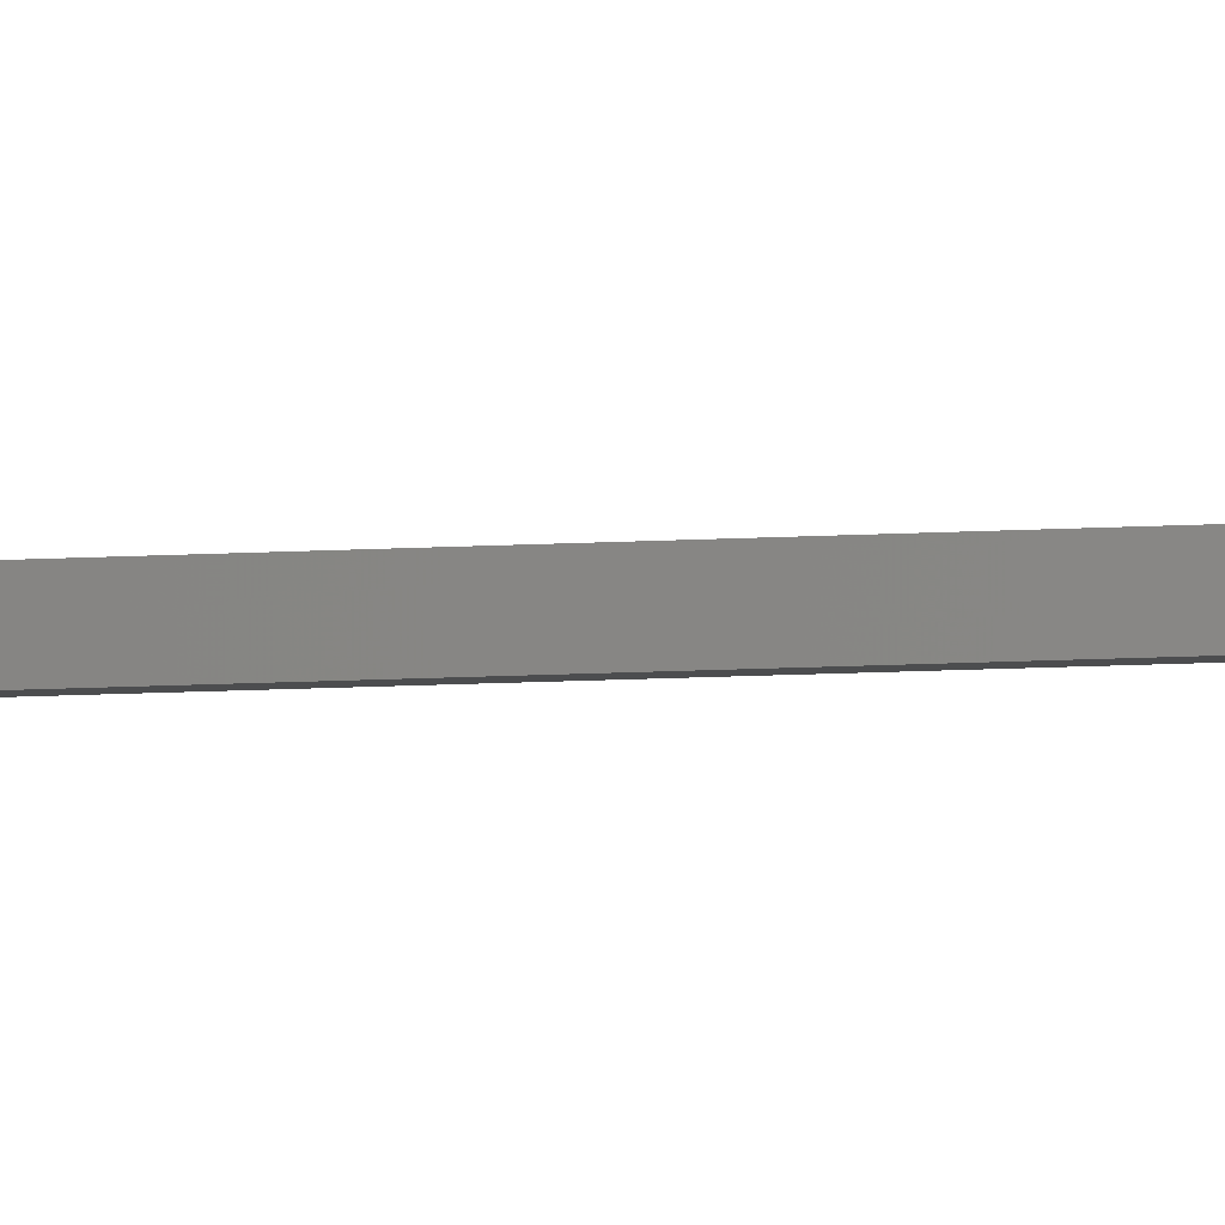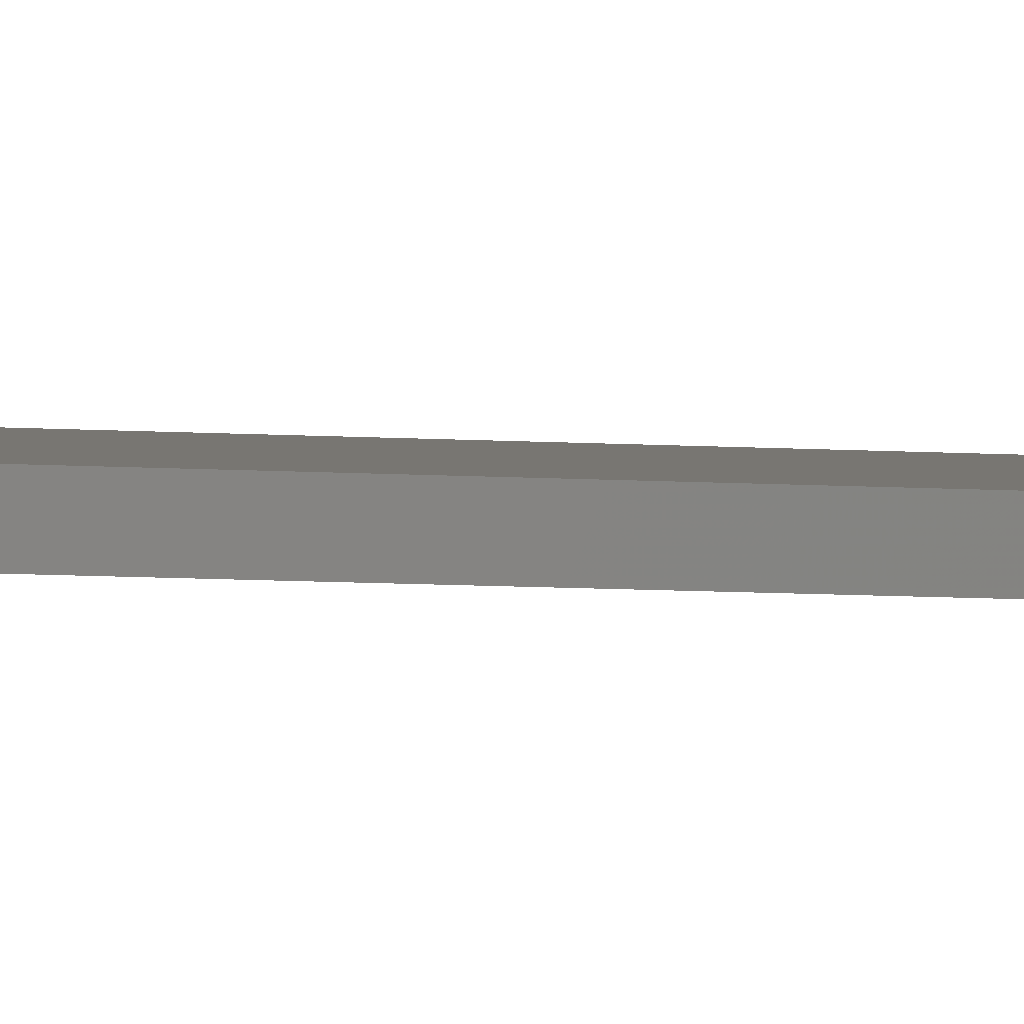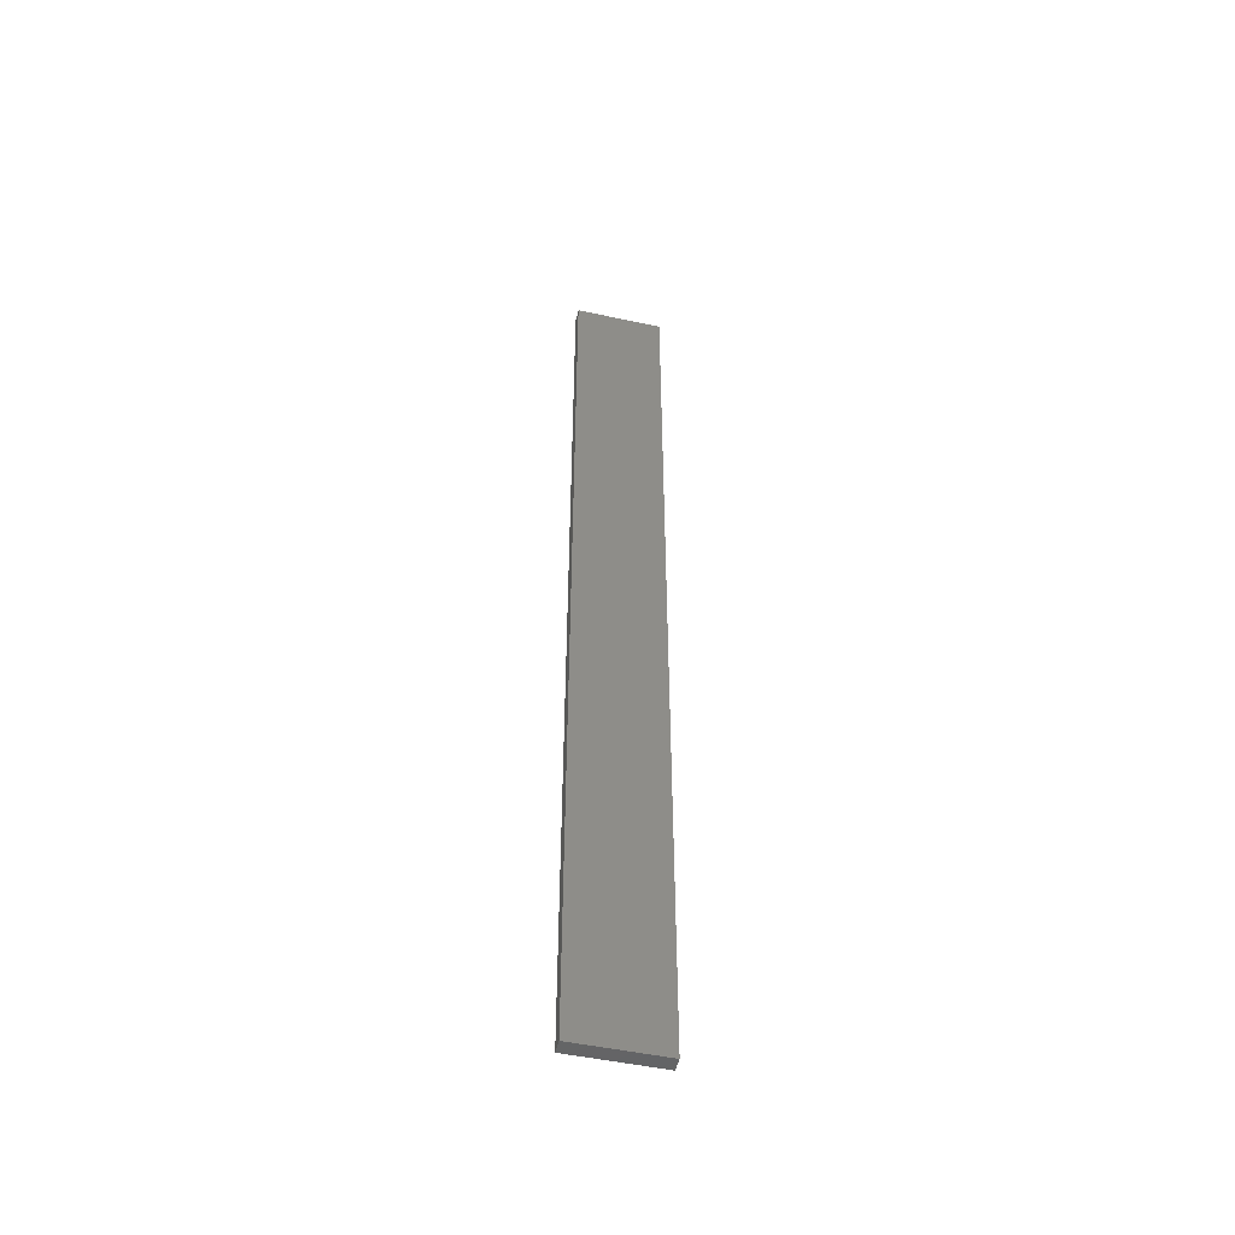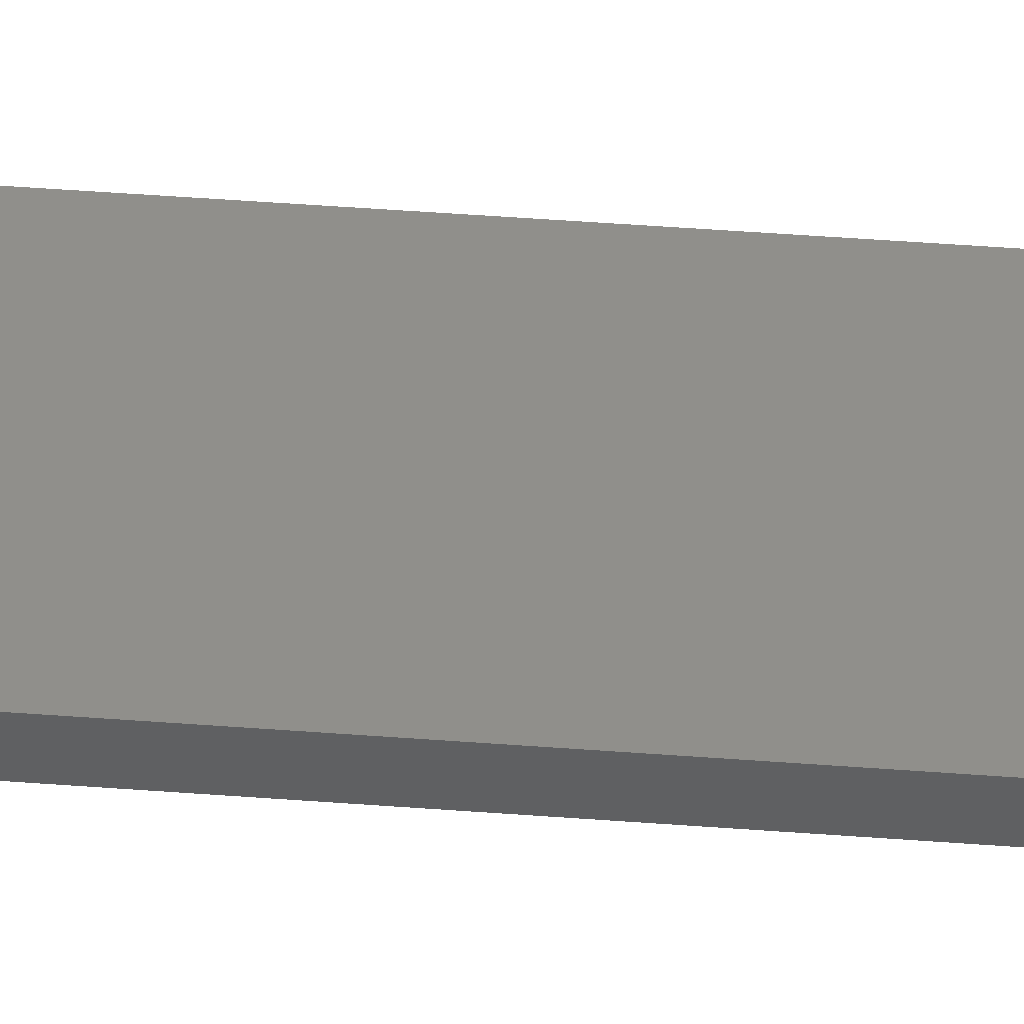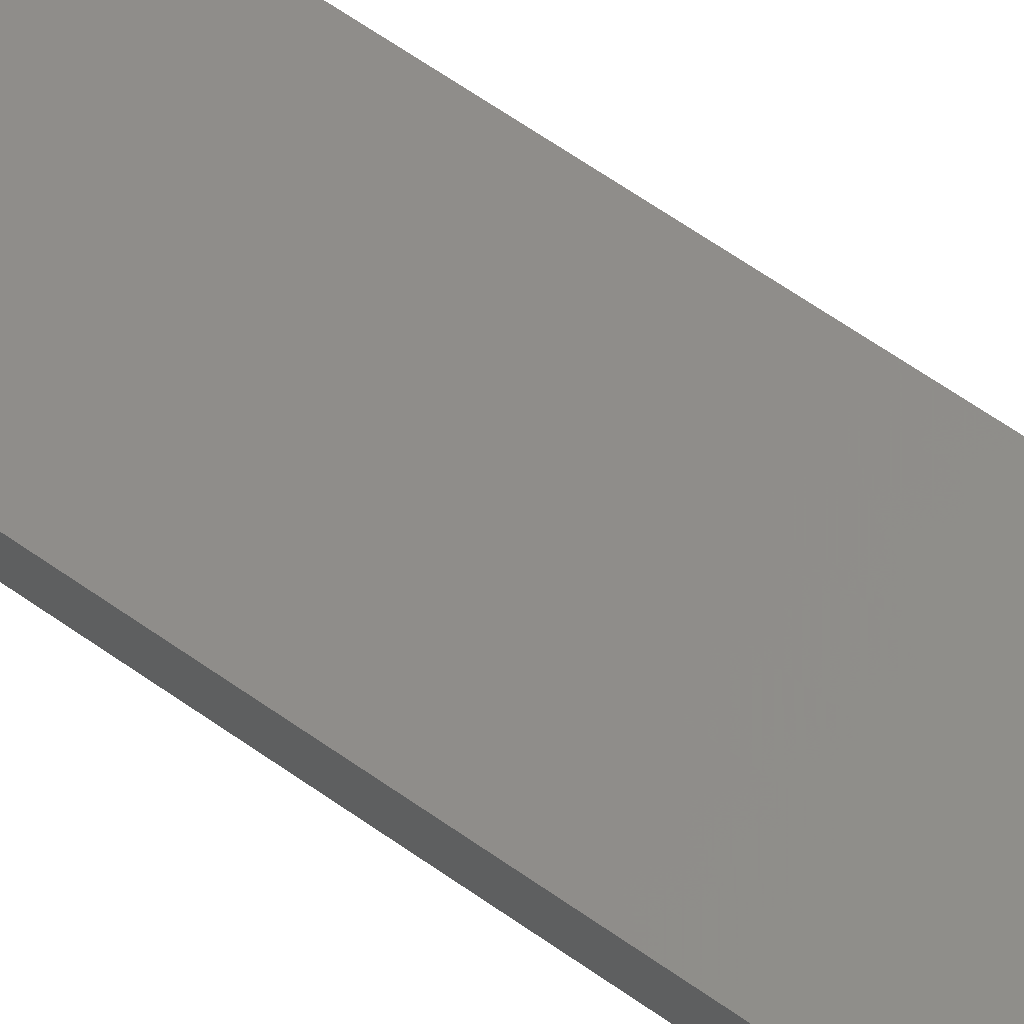
<metadata>
{"format":"stl","ext":"stl","renderer":"f3d","projection":"perspective","resolution":1024,"background":"white","views":[{"elev":-12.7,"azim":-82.5,"up":"+Y"},{"elev":-8.8,"azim":-99.6,"up":"+Y"},{"elev":-50.1,"azim":178.8,"up":"+Z"},{"elev":37.0,"azim":-84.0,"up":"+Y"},{"elev":44.5,"azim":-47.6,"up":"+Y"}]}
</metadata>
<code>
# stl→obj: 16 verts, 28 faces
v -19.26 2.355 280.5
v -19.15 2.377 280.5
v -19.15 2.377 276.9
v -19.26 2.355 276.9
v -19.37 2.332 280.5
v -19.37 2.332 276.9
v -19.47 2.309 276.9
v -19.47 2.309 280.5
v -19.46 2.26 280.5
v -19.46 2.26 276.9
v -19.14 2.328 276.9
v -19.25 2.306 280.5
v -19.25 2.306 276.9
v -19.36 2.283 276.9
v -19.14 2.328 280.5
v -19.36 2.283 280.5
f 1 2 3
f 1 3 4
f 5 4 6
f 5 6 7
f 5 1 4
f 8 5 7
f 8 7 9
f 7 10 9
f 11 12 13
f 13 12 14
f 15 12 11
f 14 16 10
f 12 16 14
f 16 9 10
f 15 11 2
f 11 3 2
f 6 14 10
f 6 10 7
f 4 13 14
f 4 14 6
f 3 11 13
f 3 13 4
f 9 16 8
f 16 5 8
f 16 12 5
f 12 1 5
f 15 2 12
f 12 2 1

</code>
